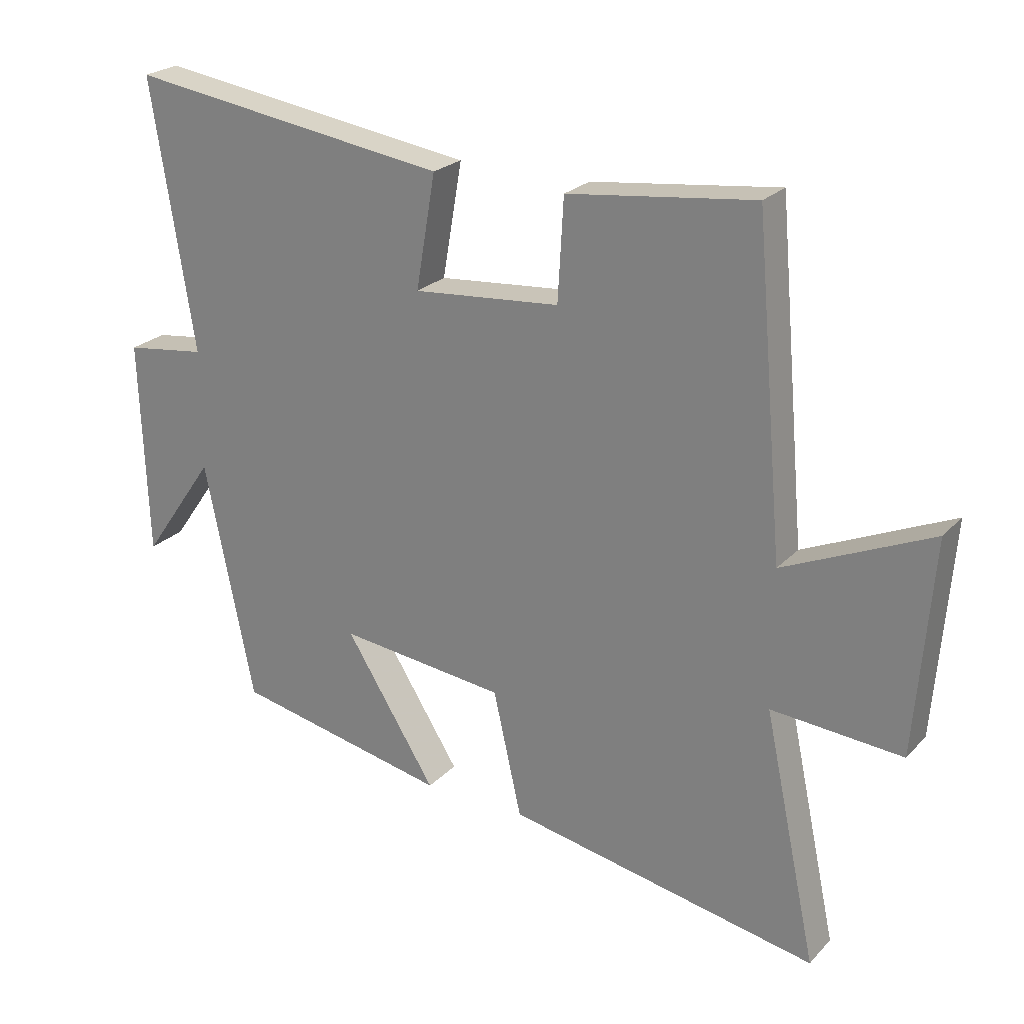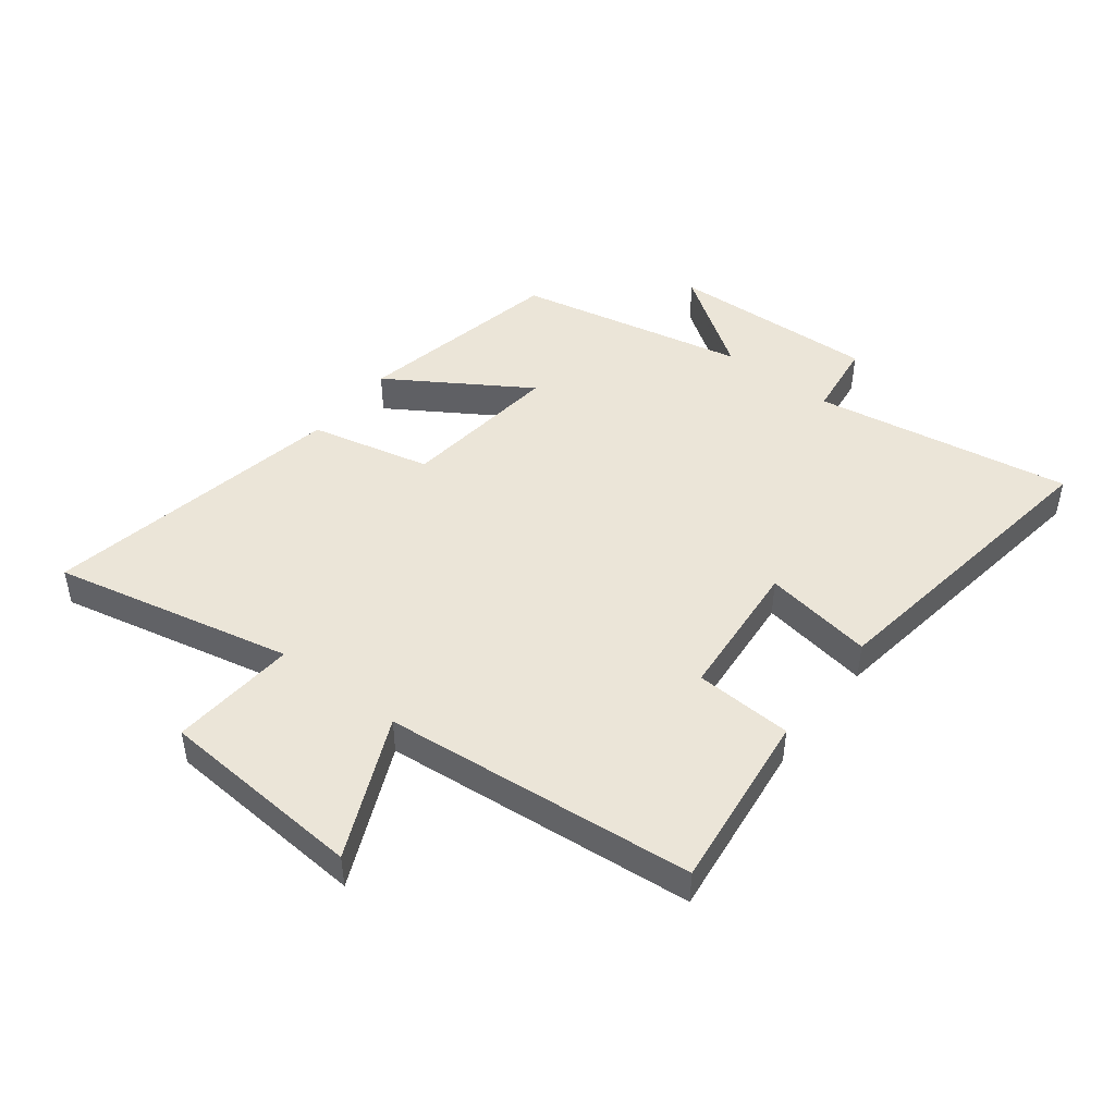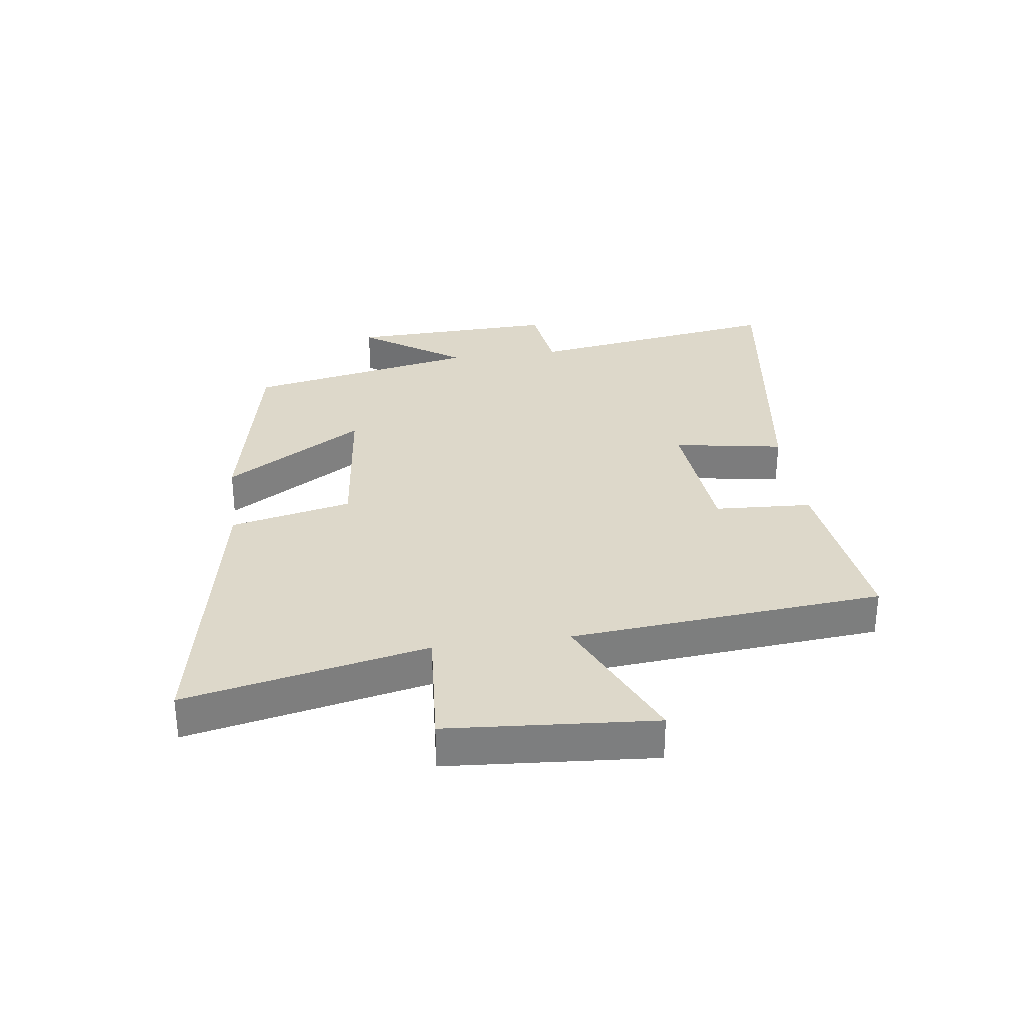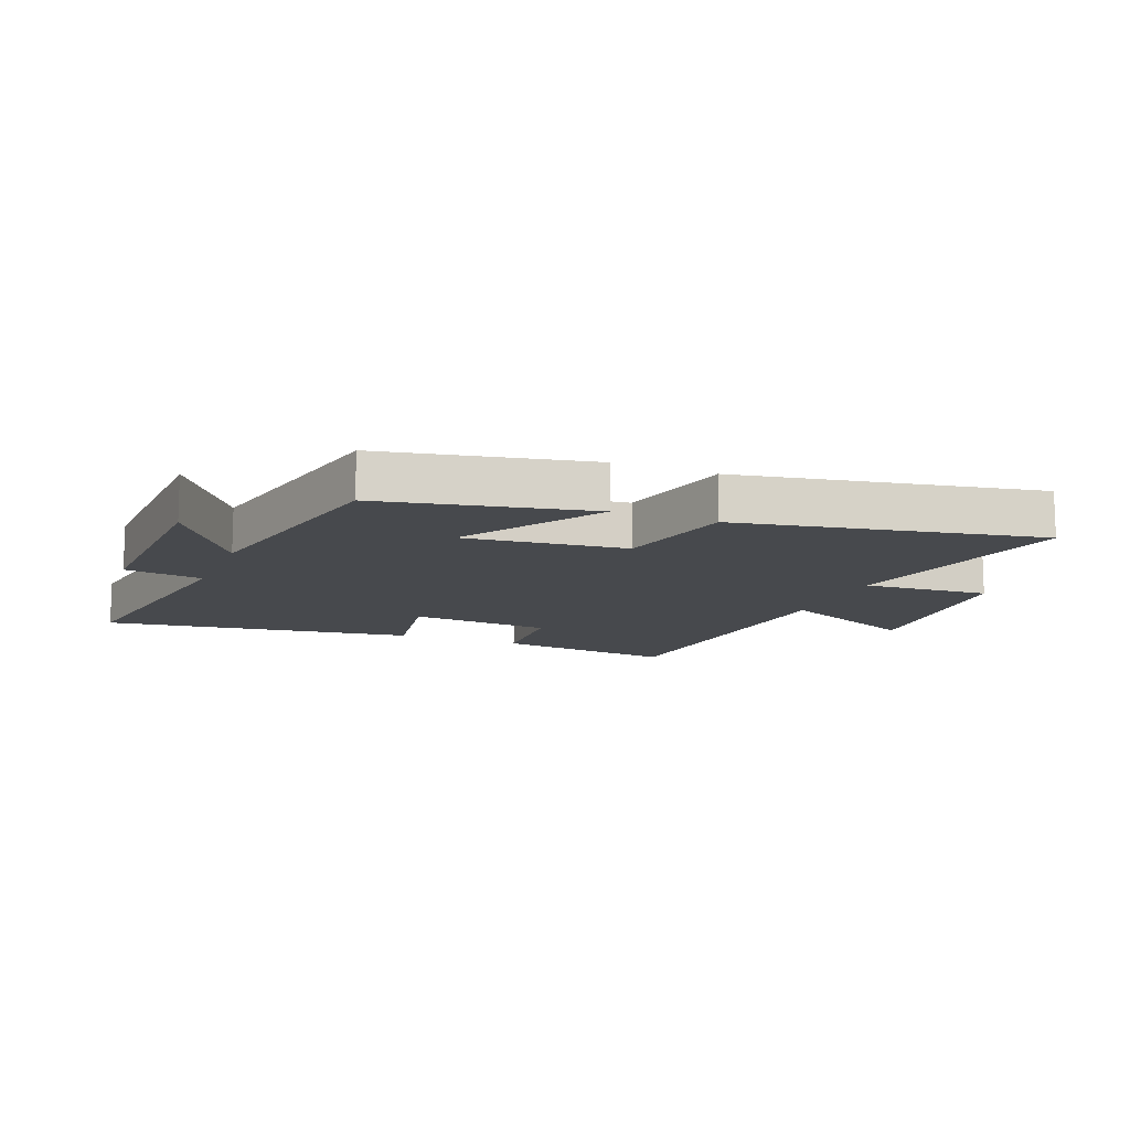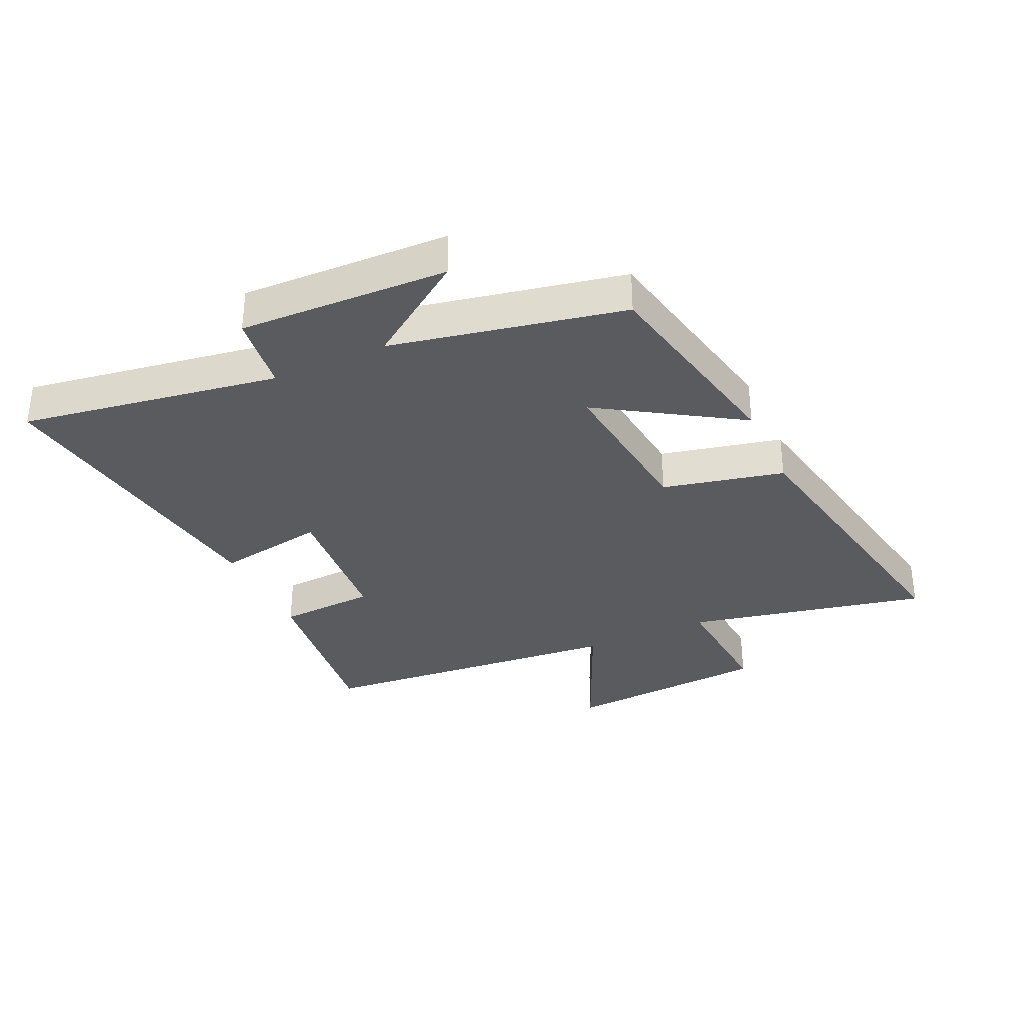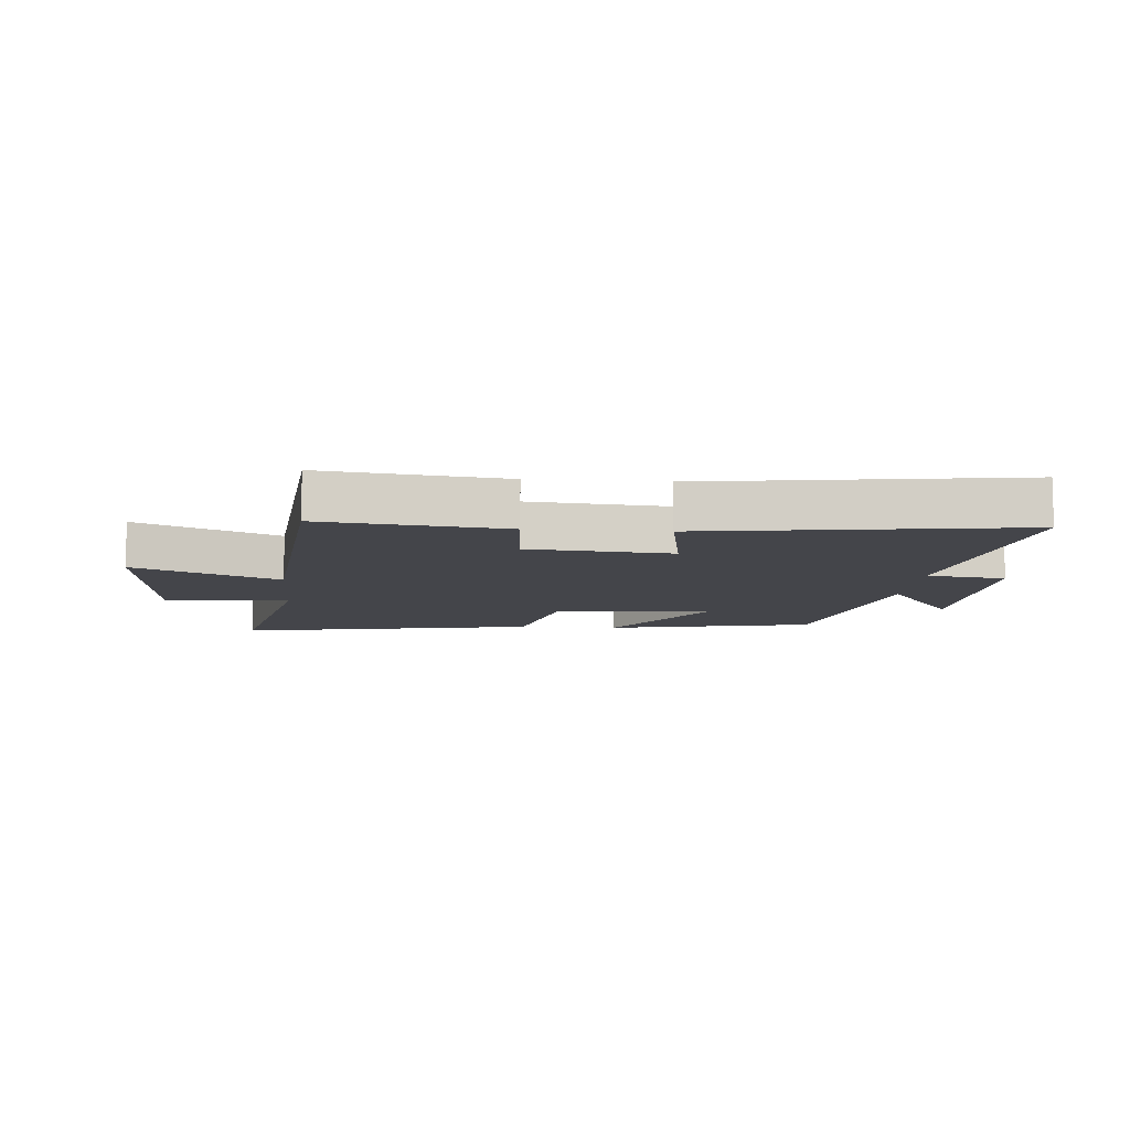
<metadata>
{"format":"obj","ext":"obj","renderer":"f3d","projection":"perspective","resolution":1024,"background":"white","views":[{"elev":23.8,"azim":-148.4,"up":"+Z"},{"elev":46.0,"azim":-52.5,"up":"+Y"},{"elev":31.0,"azim":-97.8,"up":"+Y"},{"elev":-12.4,"azim":158.0,"up":"+Y"},{"elev":-33.5,"azim":114.7,"up":"+Y"},{"elev":-9.3,"azim":-4.8,"up":"+Y"}]}
</metadata>
<code>
v 0.568 0.07 0.574
v 0.5 0.07 0.147
v 0.629 0.07 0.13
v 0.617 0.07 -0.214
v 0.5 0.07 -0.047
v 0.422 0.07 -0.429
v 0.078 0.07 -0.5
v 0.223 0.07 -0.27
v -0.043 0.07 -0.3
v -0.088 0.07 -0.5
v -0.585 0.07 -0.595
v -0.5 0.07 -0.198
v -0.708 0.07 -0.214
v -0.734 0.07 0.126
v -0.5 0.07 0.022
v -0.454 0.07 0.536
v -0.157 0.07 0.5
v -0.148 0.07 0.339
v 0.086 0.07 0.319
v 0.055 0.07 0.5
v 0.568 0 0.574
v 0.5 0 0.147
v 0.629 0 0.13
v 0.617 0 -0.214
v 0.5 0 -0.047
v 0.422 0 -0.429
v 0.078 0 -0.5
v 0.223 0 -0.27
v -0.043 0 -0.3
v -0.088 0 -0.5
v -0.585 0 -0.595
v -0.5 0 -0.198
v -0.708 0 -0.214
v -0.734 0 0.126
v -0.5 0 0.022
v -0.454 0 0.536
v -0.157 0 0.5
v -0.148 0 0.339
v 0.086 0 0.319
v 0.055 0 0.5
f 19 20 1 2
f 18 19 2
f 15 16 17 18
f 15 18 2
f 12 13 14 15
f 12 15 2 3
f 9 10 11 12
f 8 9 12 3
f 5 6 7 8
f 5 8 3
f 3 4 5
f 22 21 40 39
f 22 39 38
f 38 37 36 35
f 22 38 35
f 35 34 33 32
f 23 22 35 32
f 32 31 30 29
f 23 32 29 28
f 28 27 26 25
f 23 28 25
f 25 24 23
f 1 21 22 2
f 2 22 23 3
f 3 23 24 4
f 4 24 25 5
f 5 25 26 6
f 6 26 27 7
f 7 27 28 8
f 8 28 29 9
f 9 29 30 10
f 10 30 31 11
f 11 31 32 12
f 12 32 33 13
f 13 33 34 14
f 14 34 35 15
f 15 35 36 16
f 16 36 37 17
f 17 37 38 18
f 18 38 39 19
f 19 39 40 20
f 20 40 21 1

</code>
